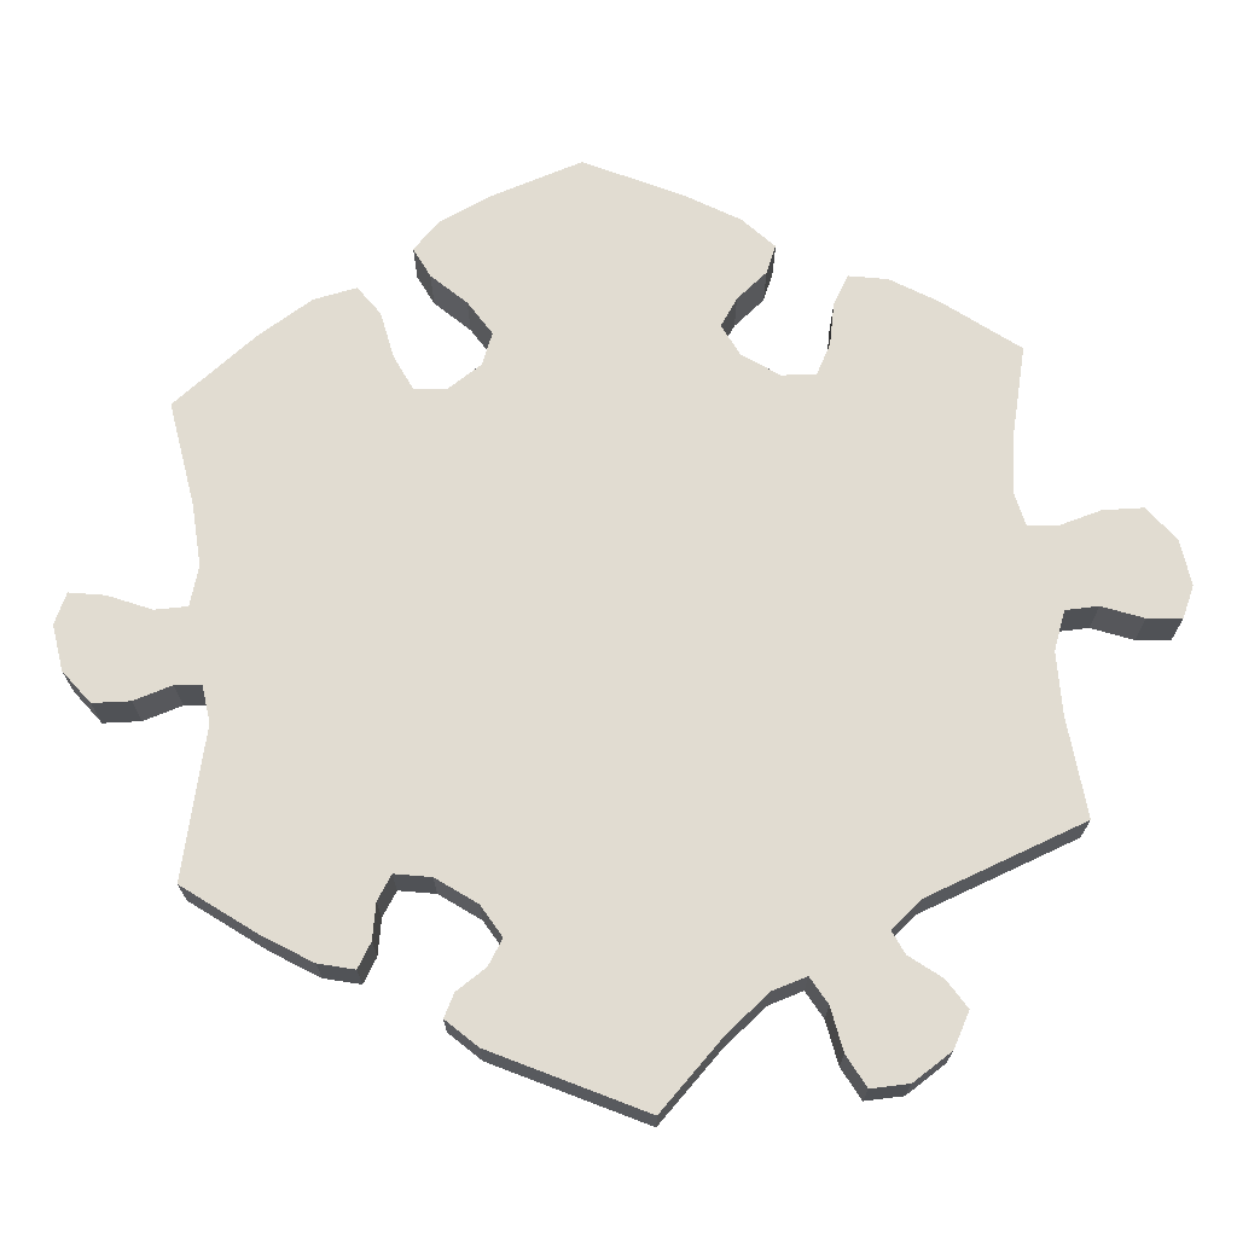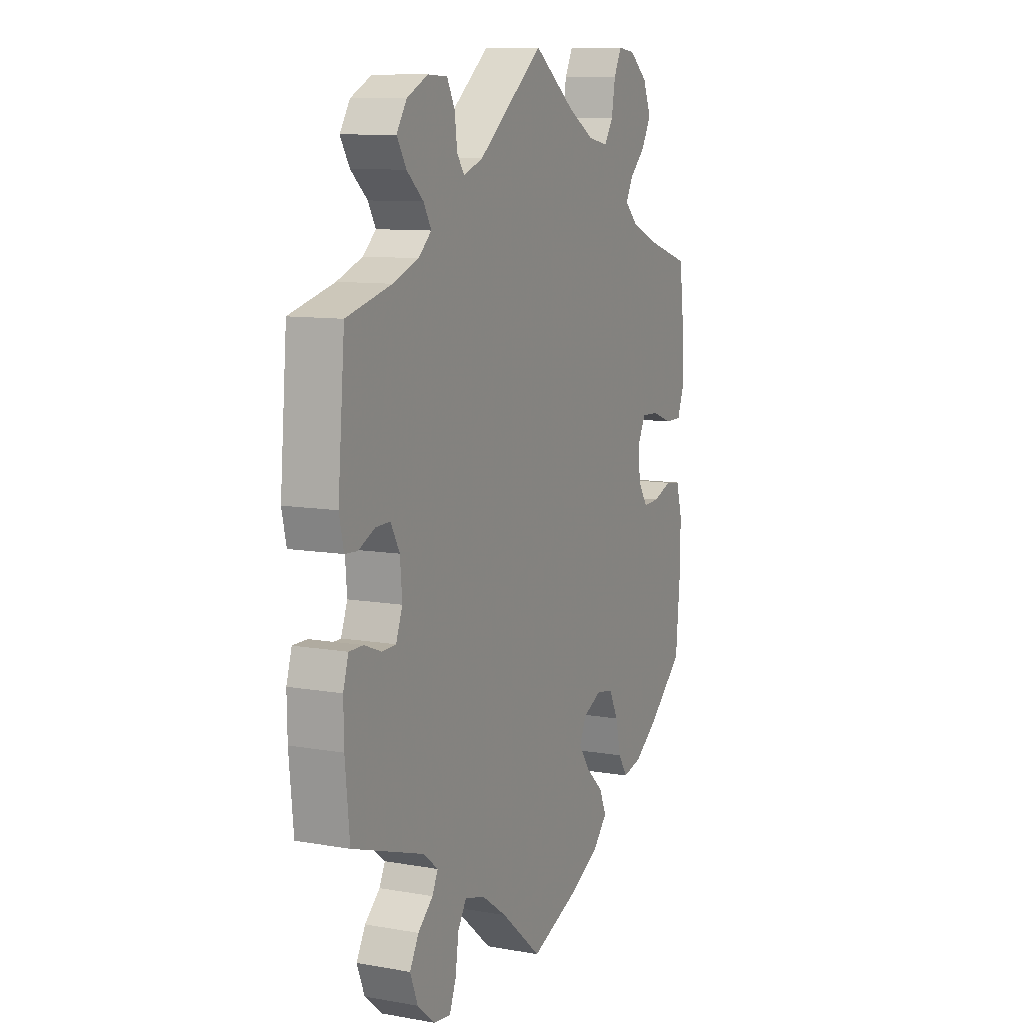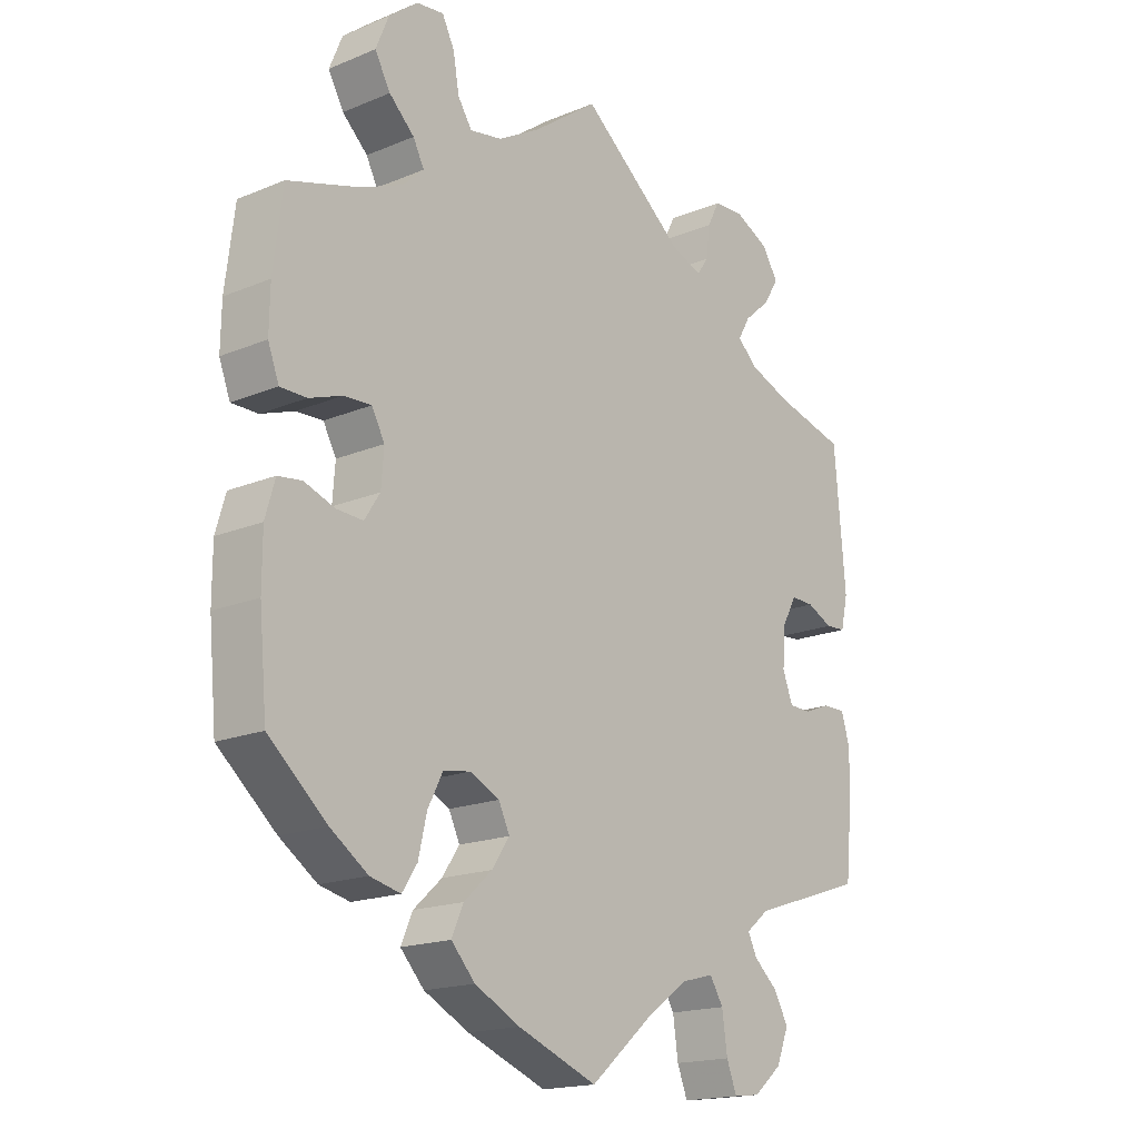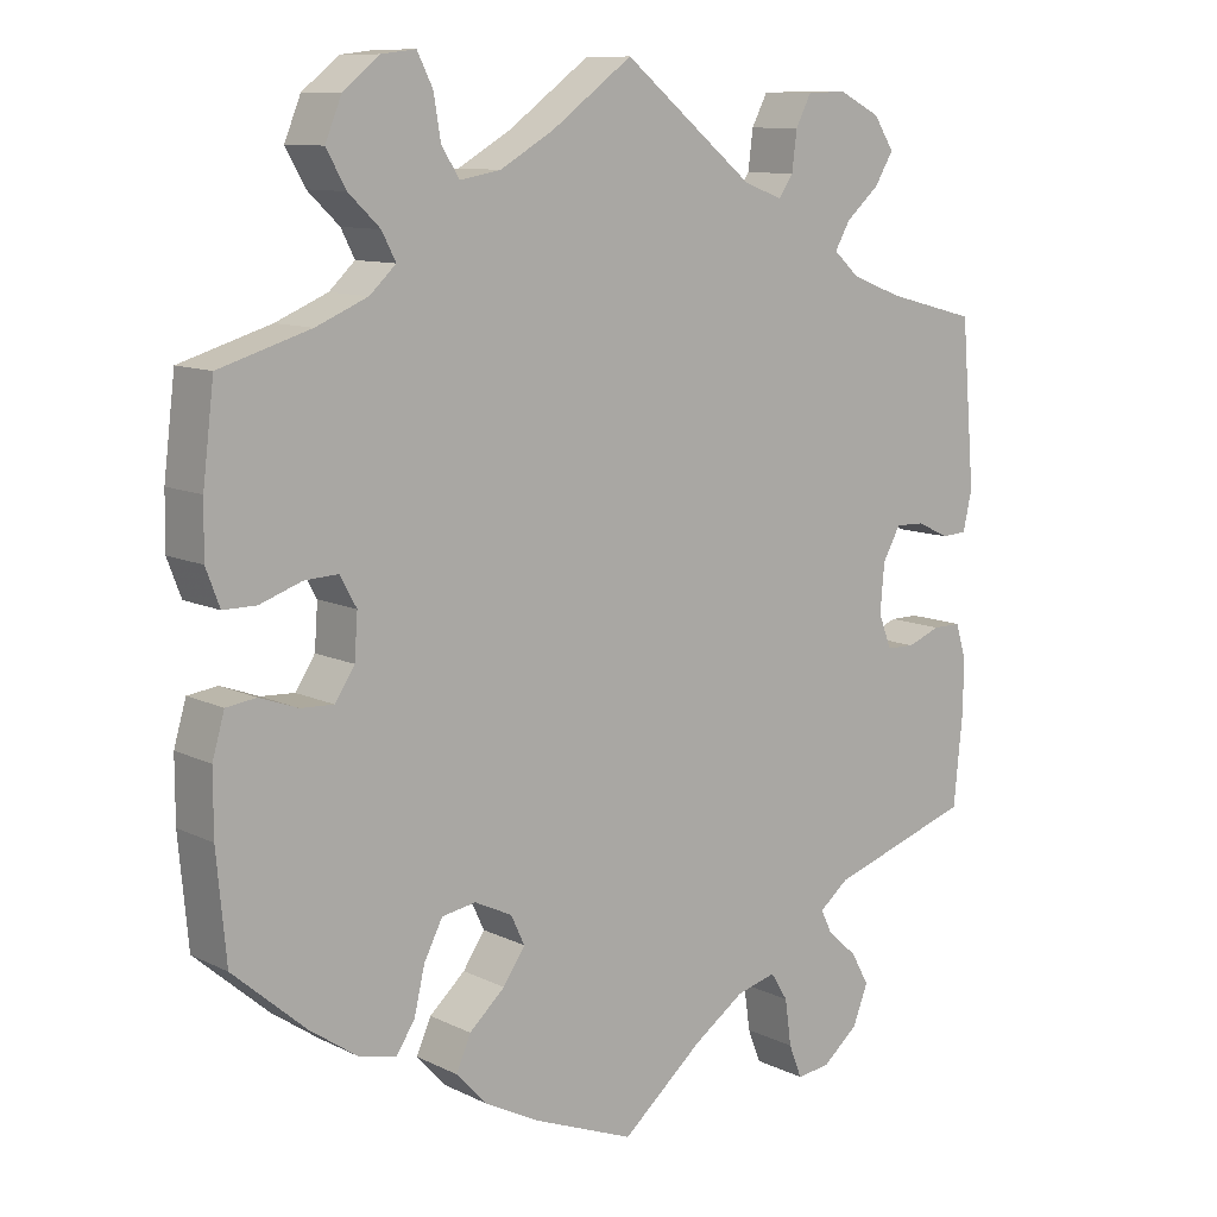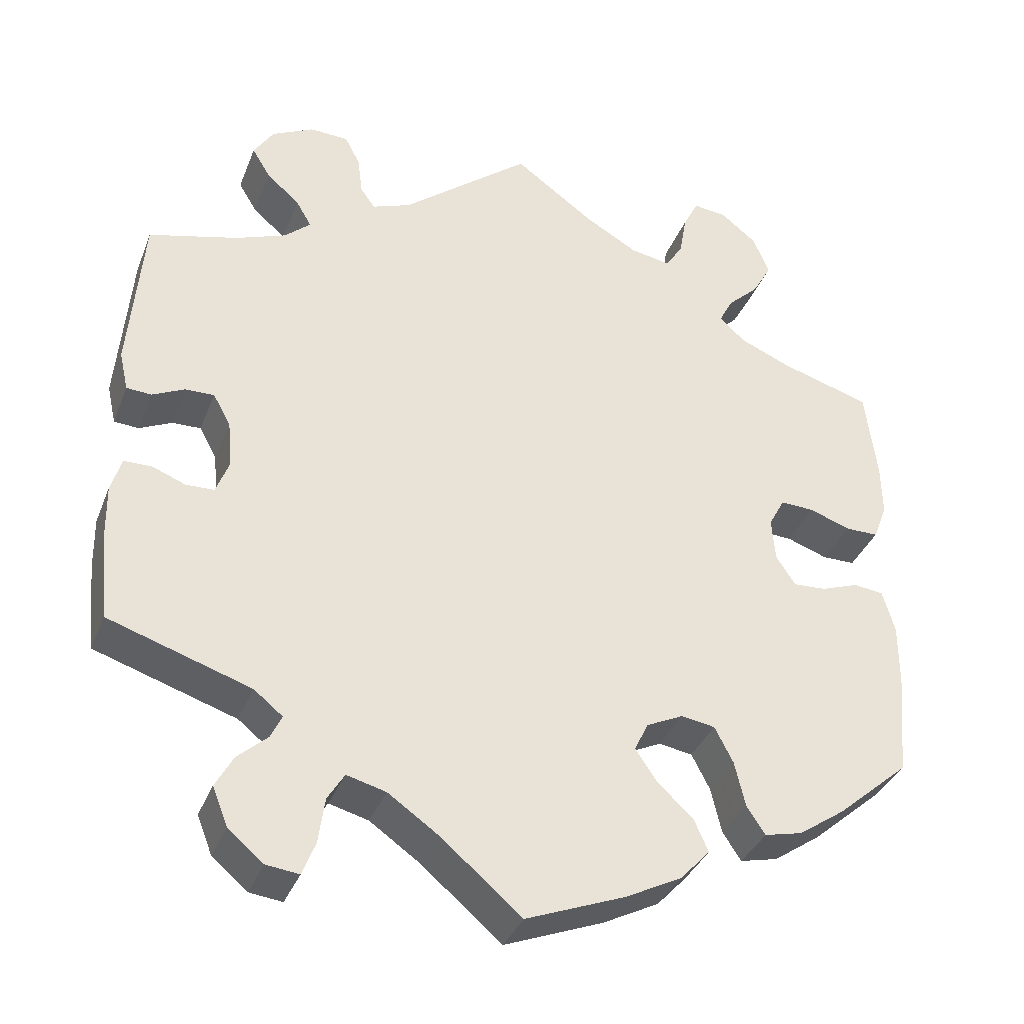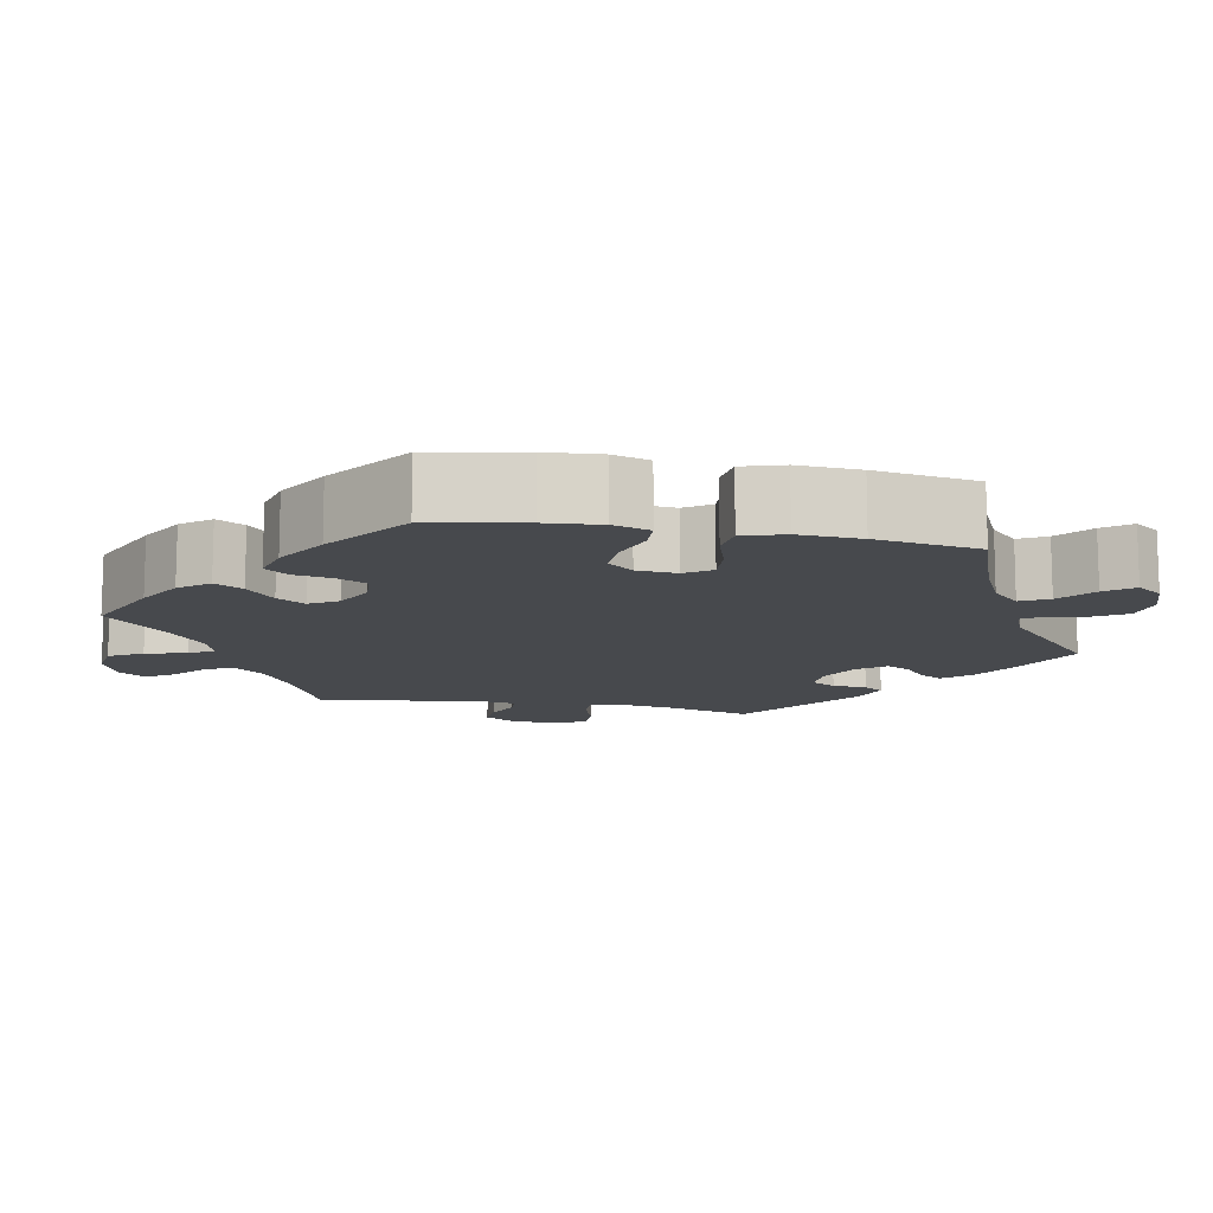
<metadata>
{"format":"obj","ext":"obj","renderer":"f3d","projection":"perspective","resolution":1024,"background":"white","views":[{"elev":69.0,"azim":-64.2,"up":"+Y"},{"elev":9.8,"azim":-65.4,"up":"+Z"},{"elev":-17.6,"azim":129.3,"up":"+Z"},{"elev":10.4,"azim":140.6,"up":"+Z"},{"elev":-35.9,"azim":-19.8,"up":"+Z"},{"elev":-12.0,"azim":138.9,"up":"+Y"}]}
</metadata>
<code>
v -0.39 0.07 0.318
v -0.327 0.07 0.342
v -0.295 0.07 0.371
v -0.314 0.07 0.404
v -0.355 0.07 0.44
v -0.378 0.07 0.478
v -0.353 0.07 0.517
v -0.301 0.07 0.543
v -0.253 0.07 0.541
v -0.234 0.07 0.504
v -0.228 0.07 0.456
v -0.21 0.07 0.43
v -0.162 0.07 0.448
v -0.001 0.07 0.578
v 0.099 0.07 0.505
v 0.165 0.07 0.467
v 0.215 0.07 0.458
v 0.237 0.07 0.492
v 0.246 0.07 0.545
v 0.265 0.07 0.583
v 0.307 0.07 0.578
v 0.352 0.07 0.542
v 0.372 0.07 0.493
v 0.348 0.07 0.45
v 0.309 0.07 0.413
v 0.292 0.07 0.38
v 0.324 0.07 0.35
v 0.388 0.07 0.323
v 0.5 0.07 0.289
v 0.514 0.07 0.175
v 0.515 0.07 0.109
v 0.498 0.07 0.064
v 0.457 0.07 0.064
v 0.406 0.07 0.082
v 0.364 0.07 0.084
v 0.344 0.07 0.047
v 0.348 0.07 -0.007
v 0.372 0.07 -0.044
v 0.413 0.07 -0.042
v 0.46 0.07 -0.025
v 0.497 0.07 -0.03
v 0.512 0.07 -0.082
v 0.512 0.07 -0.159
v 0.5 0.07 -0.289
v 0.41 0.07 -0.367
v 0.352 0.07 -0.407
v 0.305 0.07 -0.418
v 0.282 0.07 -0.383
v 0.269 0.07 -0.327
v 0.246 0.07 -0.282
v 0.204 0.07 -0.275
v 0.158 0.07 -0.297
v 0.141 0.07 -0.333
v 0.168 0.07 -0.373
v 0.212 0.07 -0.413
v 0.23 0.07 -0.454
v 0.193 0.07 -0.494
v 0.123 0.07 -0.53
v 0 0.07 -0.578
v -0.1 0.07 -0.493
v -0.163 0.07 -0.449
v -0.212 0.07 -0.436
v -0.233 0.07 -0.47
v -0.241 0.07 -0.527
v -0.257 0.07 -0.568
v -0.298 0.07 -0.563
v -0.342 0.07 -0.526
v -0.361 0.07 -0.478
v -0.339 0.07 -0.438
v -0.302 0.07 -0.405
v -0.288 0.07 -0.376
v -0.324 0.07 -0.347
v -0.501 0.07 -0.289
v -0.512 0.07 -0.178
v -0.513 0.07 -0.112
v -0.5 0.07 -0.069
v -0.465 0.07 -0.069
v -0.424 0.07 -0.085
v -0.389 0.07 -0.084
v -0.373 0.07 -0.042
v -0.378 0.07 0.017
v -0.4 0.07 0.057
v -0.436 0.07 0.056
v -0.476 0.07 0.037
v -0.507 0.07 0.039
v -0.518 0.07 0.088
v -0.501 0.07 0.289
v -0.39 0 0.318
v -0.327 0 0.342
v -0.295 0 0.371
v -0.314 0 0.404
v -0.355 0 0.44
v -0.378 0 0.478
v -0.353 0 0.517
v -0.301 0 0.543
v -0.253 0 0.541
v -0.234 0 0.504
v -0.228 0 0.456
v -0.21 0 0.43
v -0.162 0 0.448
v -0.001 0 0.578
v 0.099 0 0.505
v 0.165 0 0.467
v 0.215 0 0.458
v 0.237 0 0.492
v 0.246 0 0.545
v 0.265 0 0.583
v 0.307 0 0.578
v 0.352 0 0.542
v 0.372 0 0.493
v 0.348 0 0.45
v 0.309 0 0.413
v 0.292 0 0.38
v 0.324 0 0.35
v 0.388 0 0.323
v 0.5 0 0.289
v 0.514 0 0.175
v 0.515 0 0.109
v 0.498 0 0.064
v 0.457 0 0.064
v 0.406 0 0.082
v 0.364 0 0.084
v 0.344 0 0.047
v 0.348 0 -0.007
v 0.372 0 -0.044
v 0.413 0 -0.042
v 0.46 0 -0.025
v 0.497 0 -0.03
v 0.512 0 -0.082
v 0.512 0 -0.159
v 0.5 0 -0.289
v 0.41 0 -0.367
v 0.352 0 -0.407
v 0.305 0 -0.418
v 0.282 0 -0.383
v 0.269 0 -0.327
v 0.246 0 -0.282
v 0.204 0 -0.275
v 0.158 0 -0.297
v 0.141 0 -0.333
v 0.168 0 -0.373
v 0.212 0 -0.413
v 0.23 0 -0.454
v 0.193 0 -0.494
v 0.123 0 -0.53
v 0 0 -0.578
v -0.1 0 -0.493
v -0.163 0 -0.449
v -0.212 0 -0.436
v -0.233 0 -0.47
v -0.241 0 -0.527
v -0.257 0 -0.568
v -0.298 0 -0.563
v -0.342 0 -0.526
v -0.361 0 -0.478
v -0.339 0 -0.438
v -0.302 0 -0.405
v -0.288 0 -0.376
v -0.324 0 -0.347
v -0.501 0 -0.289
v -0.512 0 -0.178
v -0.513 0 -0.112
v -0.5 0 -0.069
v -0.465 0 -0.069
v -0.424 0 -0.085
v -0.389 0 -0.084
v -0.373 0 -0.042
v -0.378 0 0.017
v -0.4 0 0.057
v -0.436 0 0.056
v -0.476 0 0.037
v -0.507 0 0.039
v -0.518 0 0.088
v -0.501 0 0.289
f 86 87 1
f 83 84 85 86
f 82 83 86 1
f 81 82 1 2
f 80 81 2 3
f 75 76 77 78
f 75 78 79
f 72 73 74 75
f 71 72 75 79
f 67 68 69 70
f 67 70 71
f 66 67 71
f 63 64 65 66
f 62 63 66 71
f 61 62 71 79
f 57 58 59 60
f 54 55 56 57
f 53 54 57 60
f 52 53 60 61
f 46 47 48 49
f 46 49 50
f 45 46 50
f 44 45 50
f 43 44 50 51
f 39 40 41 42
f 38 39 42 43
f 31 32 33 34
f 31 34 35
f 28 29 30 31
f 27 28 31 35
f 26 27 35 36
f 22 23 24 25
f 22 25 26
f 21 22 26
f 18 19 20 21
f 17 18 21 26
f 16 17 26 36
f 13 14 15
f 12 13 15 16
f 8 9 10 11
f 8 11 12
f 7 8 12
f 4 5 6 7
f 3 4 7 12
f 80 3 12 16
f 51 52 61 79
f 38 43 51 79
f 37 38 79 80
f 16 36 37 80
f 88 174 173
f 173 172 171 170
f 88 173 170 169
f 89 88 169 168
f 90 89 168 167
f 165 164 163 162
f 166 165 162
f 162 161 160 159
f 166 162 159 158
f 157 156 155 154
f 158 157 154
f 158 154 153
f 153 152 151 150
f 158 153 150 149
f 166 158 149 148
f 147 146 145 144
f 144 143 142 141
f 147 144 141 140
f 148 147 140 139
f 136 135 134 133
f 137 136 133
f 137 133 132
f 137 132 131
f 138 137 131 130
f 129 128 127 126
f 130 129 126 125
f 121 120 119 118
f 122 121 118
f 118 117 116 115
f 122 118 115 114
f 123 122 114 113
f 112 111 110 109
f 113 112 109
f 113 109 108
f 108 107 106 105
f 113 108 105 104
f 123 113 104 103
f 102 101 100
f 103 102 100 99
f 98 97 96 95
f 99 98 95
f 99 95 94
f 94 93 92 91
f 99 94 91 90
f 103 99 90 167
f 166 148 139 138
f 166 138 130 125
f 167 166 125 124
f 167 124 123 103
f 1 88 89 2
f 2 89 90 3
f 3 90 91 4
f 4 91 92 5
f 5 92 93 6
f 6 93 94 7
f 7 94 95 8
f 8 95 96 9
f 9 96 97 10
f 10 97 98 11
f 11 98 99 12
f 12 99 100 13
f 13 100 101 14
f 14 101 102 15
f 15 102 103 16
f 16 103 104 17
f 17 104 105 18
f 18 105 106 19
f 19 106 107 20
f 20 107 108 21
f 21 108 109 22
f 22 109 110 23
f 23 110 111 24
f 24 111 112 25
f 25 112 113 26
f 26 113 114 27
f 27 114 115 28
f 28 115 116 29
f 29 116 117 30
f 30 117 118 31
f 31 118 119 32
f 32 119 120 33
f 33 120 121 34
f 34 121 122 35
f 35 122 123 36
f 36 123 124 37
f 37 124 125 38
f 38 125 126 39
f 39 126 127 40
f 40 127 128 41
f 41 128 129 42
f 42 129 130 43
f 43 130 131 44
f 44 131 132 45
f 45 132 133 46
f 46 133 134 47
f 47 134 135 48
f 48 135 136 49
f 49 136 137 50
f 50 137 138 51
f 51 138 139 52
f 52 139 140 53
f 53 140 141 54
f 54 141 142 55
f 55 142 143 56
f 56 143 144 57
f 57 144 145 58
f 58 145 146 59
f 59 146 147 60
f 60 147 148 61
f 61 148 149 62
f 62 149 150 63
f 63 150 151 64
f 64 151 152 65
f 65 152 153 66
f 66 153 154 67
f 67 154 155 68
f 68 155 156 69
f 69 156 157 70
f 70 157 158 71
f 71 158 159 72
f 72 159 160 73
f 73 160 161 74
f 74 161 162 75
f 75 162 163 76
f 76 163 164 77
f 77 164 165 78
f 78 165 166 79
f 79 166 167 80
f 80 167 168 81
f 81 168 169 82
f 82 169 170 83
f 83 170 171 84
f 84 171 172 85
f 85 172 173 86
f 86 173 174 87
f 87 174 88 1

</code>
